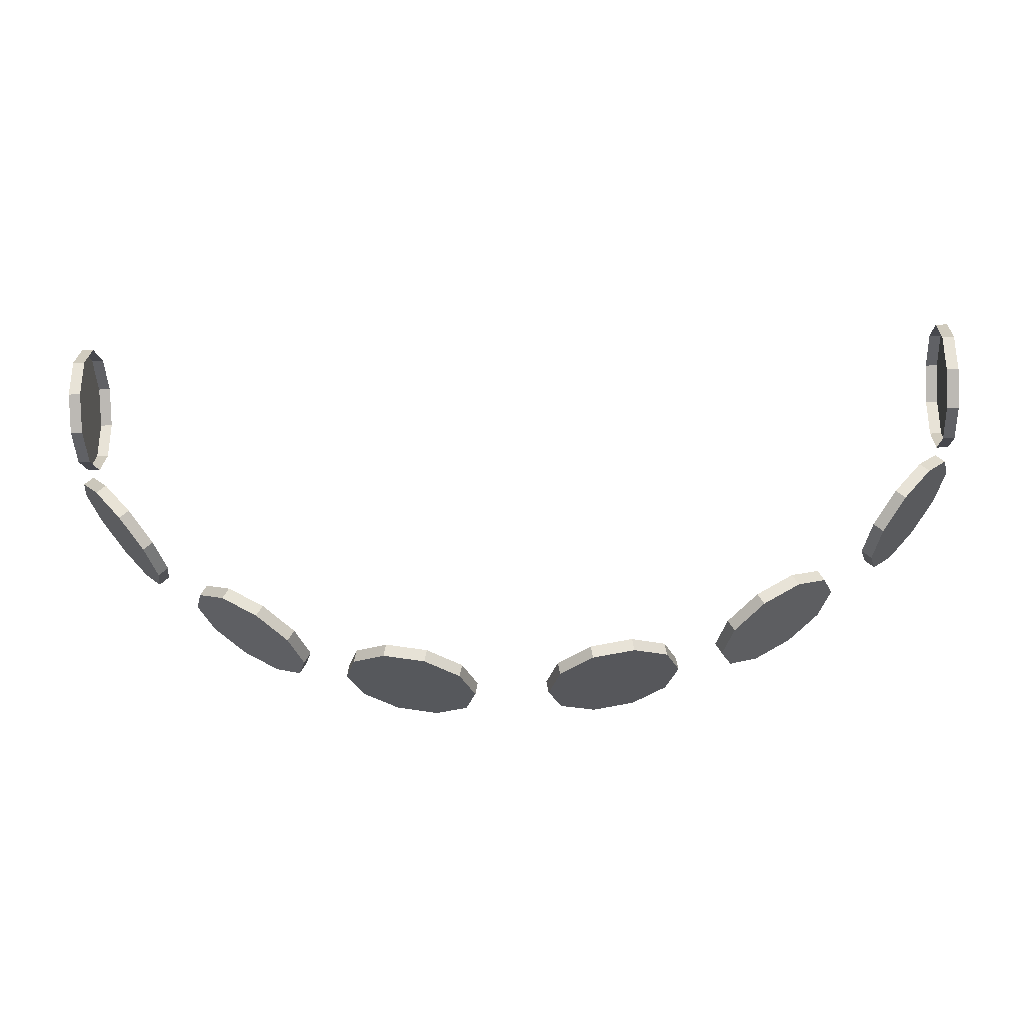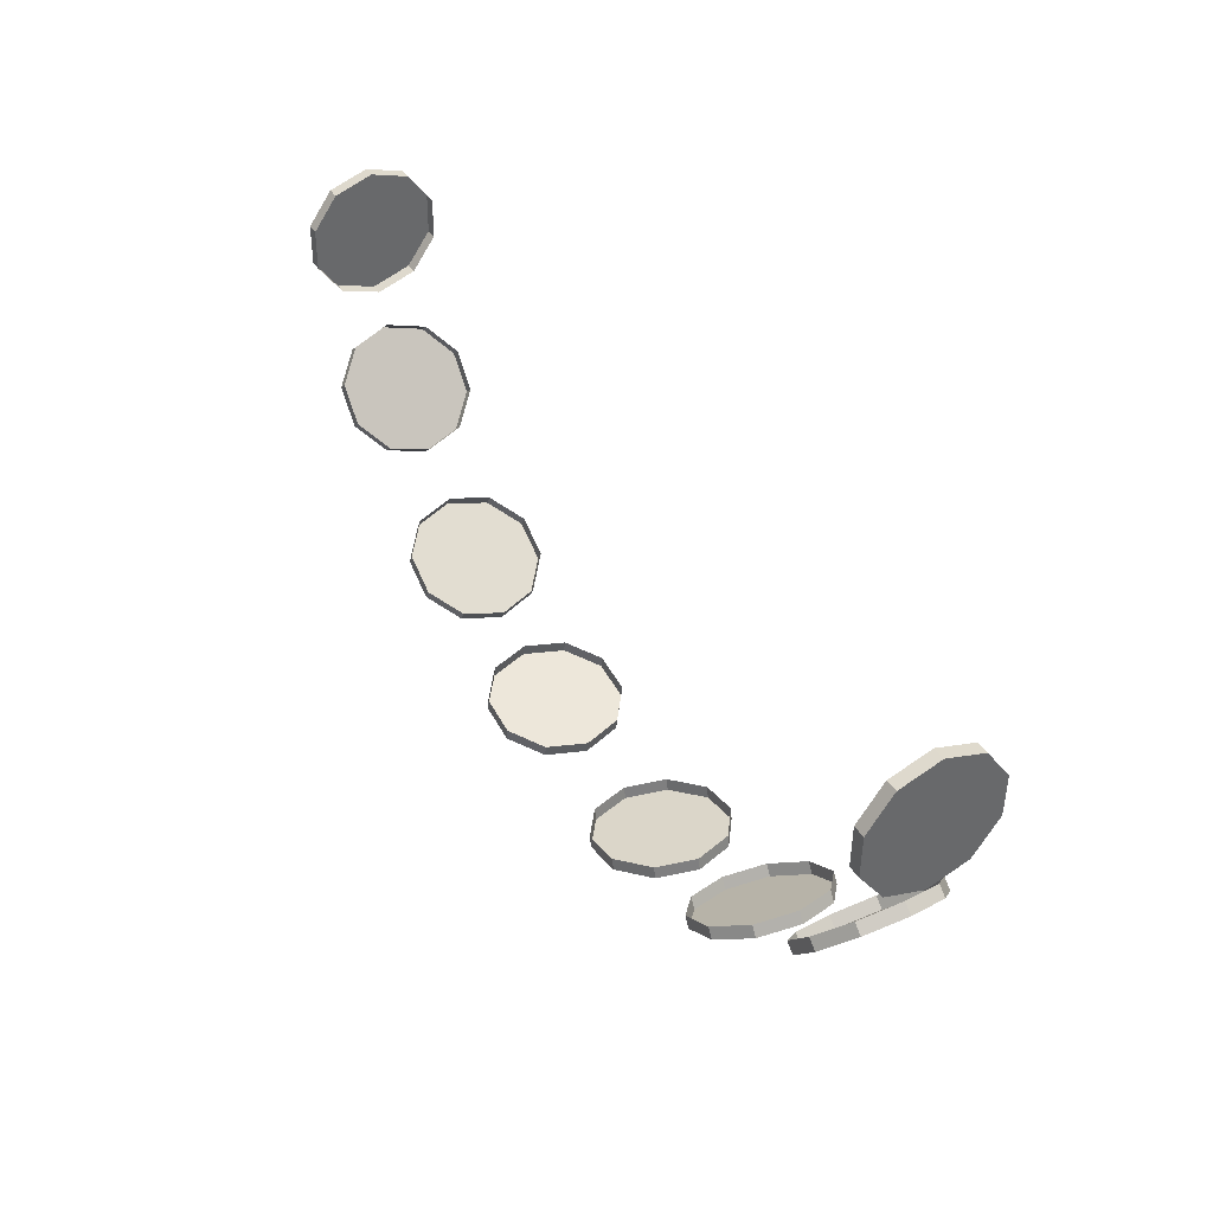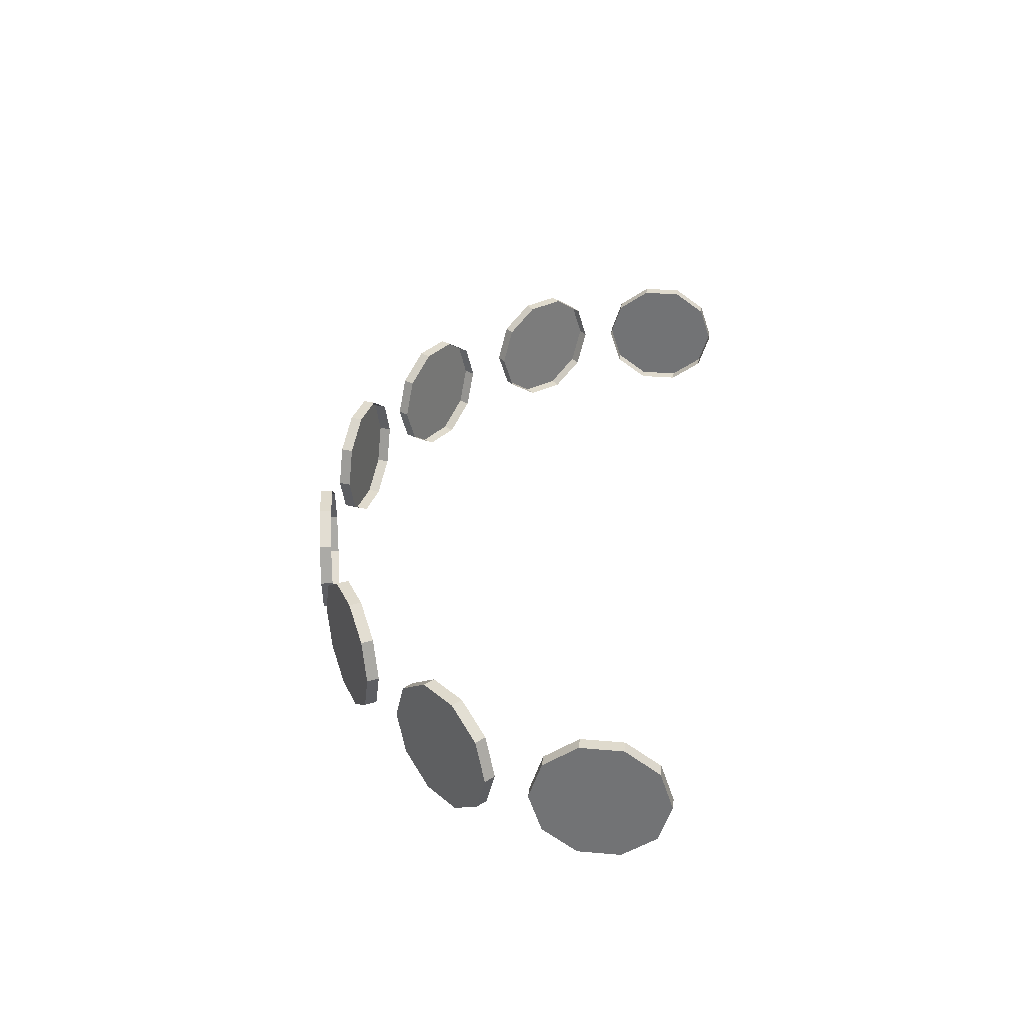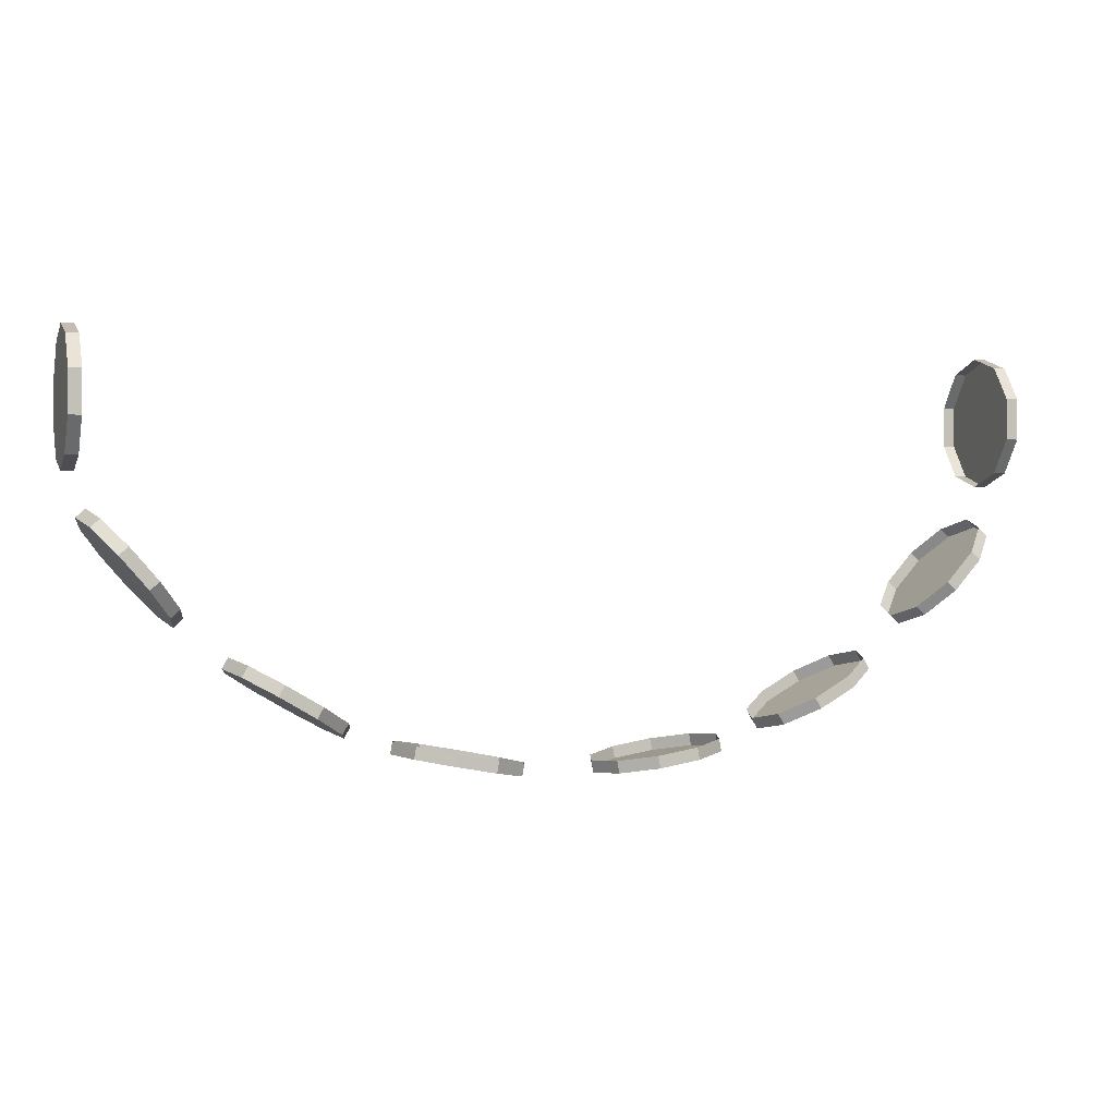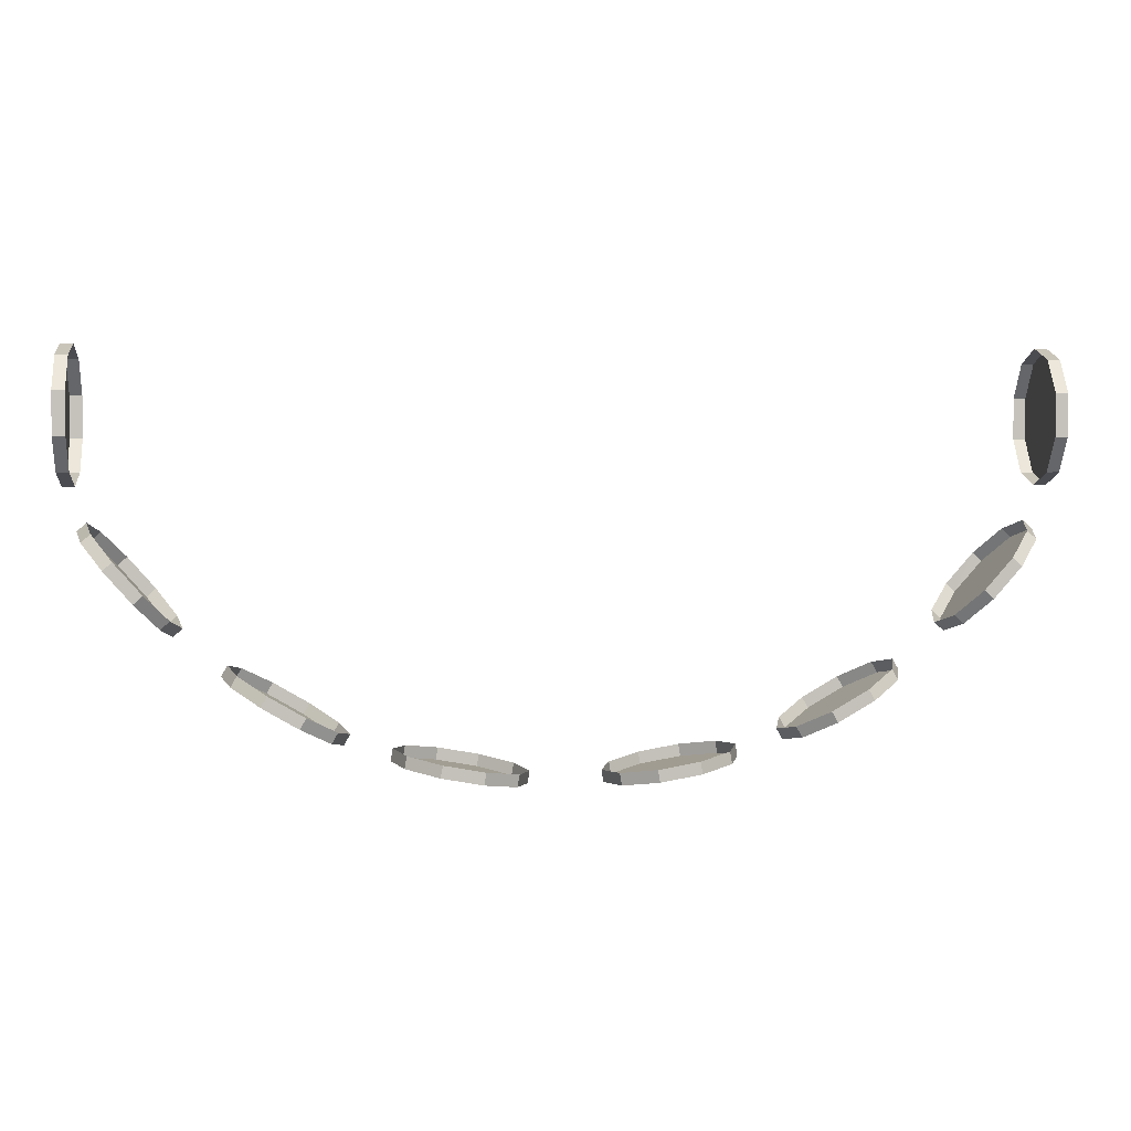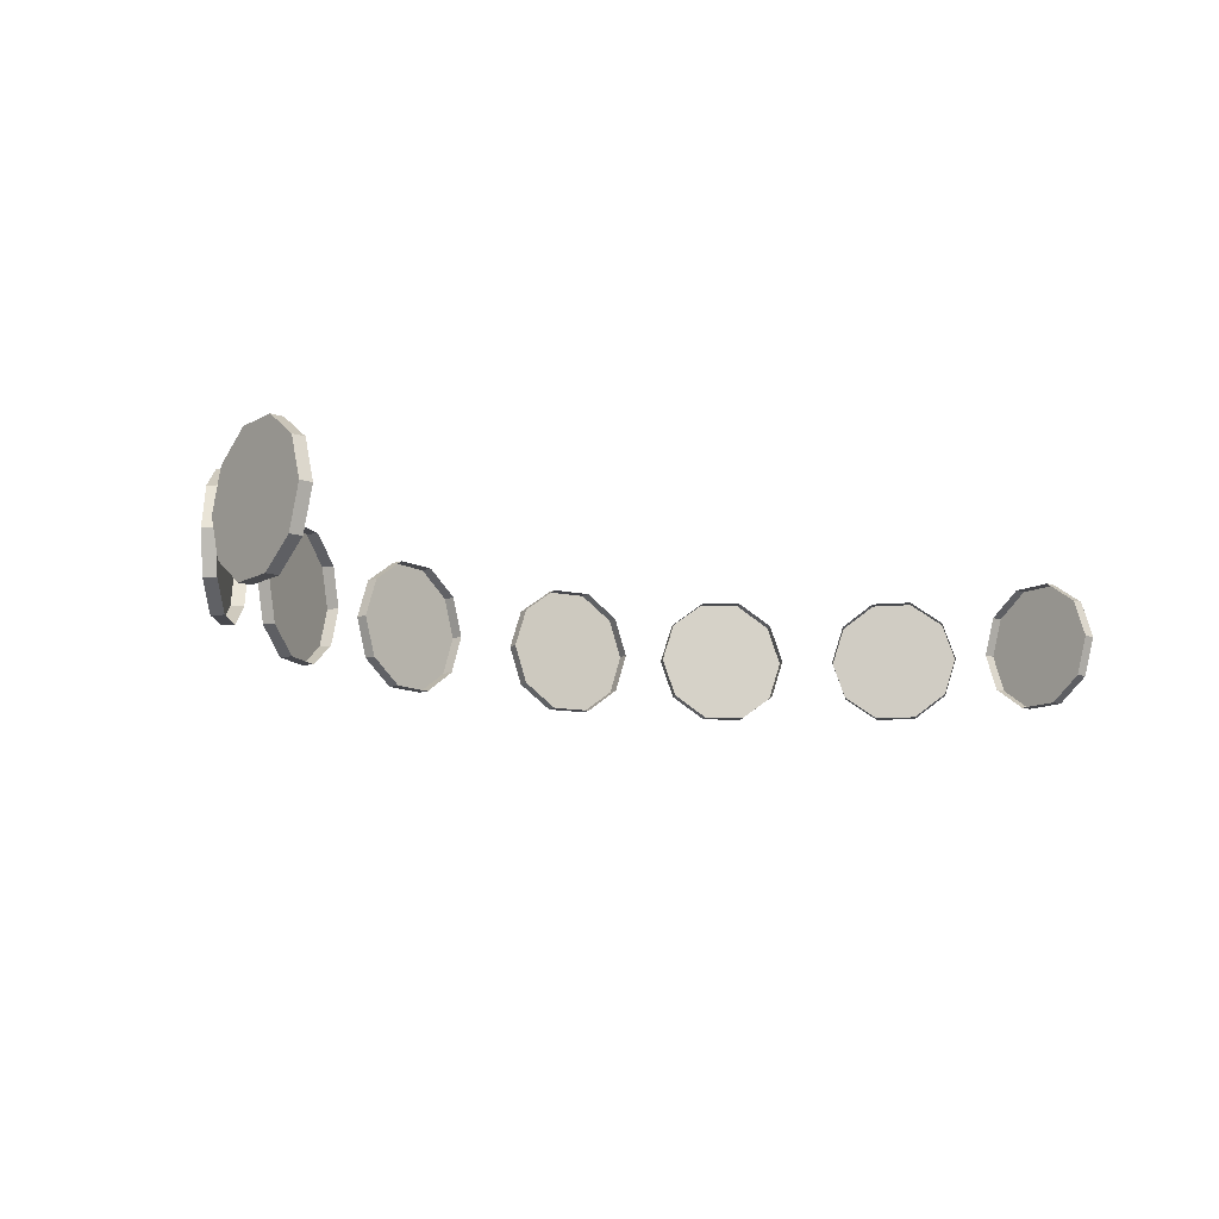
<metadata>
{"format":"obj","ext":"obj","renderer":"f3d","projection":"perspective","resolution":1024,"background":"white","views":[{"elev":-29.4,"azim":3.0,"up":"+Z"},{"elev":40.3,"azim":60.3,"up":"+Z"},{"elev":33.1,"azim":-82.6,"up":"+Y"},{"elev":-0.8,"azim":160.9,"up":"+Z"},{"elev":2.9,"azim":-6.0,"up":"+Z"},{"elev":-12.1,"azim":-39.4,"up":"+Y"}]}
</metadata>
<code>
o front_sonar
v 0.1379 0.01851 0.04749
v 0.1379 0.01155 0.05726
v 0.1343 0.01155 0.05726
v 0.1343 0.01851 0.04749
v 0.1379 0.000169 0.06107
v 0.1343 0.000169 0.06107
v 0.1379 -0.01127 0.05746
v 0.1343 -0.01127 0.05746
v 0.1379 -0.01841 0.04781
v 0.1343 -0.01841 0.04781
v 0.1379 -0.01851 0.03582
v 0.1343 -0.01851 0.03582
v 0.1379 -0.01155 0.02605
v 0.1343 -0.01155 0.02605
v 0.1379 -0.000169 0.02224
v 0.1343 -0.000169 0.02224
v 0.1379 0.01127 0.02585
v 0.1343 0.01127 0.02585
v 0.1379 0.01841 0.03549
v 0.1343 0.01841 0.03549
v 0.1224 0.01851 0.002171
v 0.1145 0.01841 -0.006827
v 0.1171 0.01841 -0.009185
v 0.1251 0.01851 -0.000187
v 0.1108 0.01127 -0.01642
v 0.1081 0.01127 -0.01406
v 0.1084 -0.000169 -0.01912
v 0.1057 -0.000169 -0.01676
v 0.1109 -0.01155 -0.01627
v 0.1082 -0.01155 -0.01391
v 0.1174 -0.01851 -0.008943
v 0.1147 -0.01851 -0.006585
v 0.1253 -0.01841 5.4e-05
v 0.1226 -0.01841 0.002413
v 0.1317 -0.01127 0.007287
v 0.129 -0.01127 0.009646
v 0.1341 0.000169 0.009993
v 0.1314 0.000169 0.01235
v 0.1315 0.01155 0.007138
v 0.1289 0.01155 0.009496
v 0.08373 0.01851 -0.03699
v 0.09218 0.01155 -0.03209
v 0.09039 0.01155 -0.02901
v 0.08194 0.01851 -0.0339
v 0.09547 0.000169 -0.03019
v 0.09369 0.000169 -0.0271
v 0.09235 -0.01127 -0.03199
v 0.09056 -0.01127 -0.02891
v 0.084 -0.01841 -0.03683
v 0.08222 -0.01841 -0.03374
v 0.07362 -0.01851 -0.04284
v 0.07184 -0.01851 -0.03975
v 0.06517 -0.01155 -0.04773
v 0.06338 -0.01155 -0.04465
v 0.06188 -0.000169 -0.04964
v 0.06009 -0.000169 -0.04656
v 0.065 0.01127 -0.04783
v 0.06321 0.01127 -0.04475
v 0.07334 0.01841 -0.043
v 0.07156 0.01841 -0.03992
v 0.03497 0.01851 -0.05314
v 0.02316 0.01841 -0.05524
v 0.02379 0.01841 -0.05875
v 0.0356 0.01851 -0.05665
v 0.01429 0.01127 -0.06043
v 0.01367 0.01127 -0.05692
v 0.01074 -0.000169 -0.06107
v 0.01012 -0.000169 -0.05756
v 0.01449 -0.01155 -0.0604
v 0.01386 -0.01155 -0.05689
v 0.0241 -0.01851 -0.05869
v 0.02348 -0.01851 -0.05518
v 0.03592 -0.01841 -0.05659
v 0.03529 -0.01841 -0.05308
v 0.04541 -0.01127 -0.0549
v 0.04479 -0.01127 -0.05139
v 0.04896 0.000169 -0.05427
v 0.04834 0.000169 -0.05076
v 0.04521 0.01155 -0.05494
v 0.04459 0.01155 -0.05143
v -0.0356 0.01851 -0.05665
v -0.03497 0.01851 -0.05314
v -0.04459 0.01155 -0.05143
v -0.04521 0.01155 -0.05494
v -0.04834 0.000169 -0.05076
v -0.04896 0.000169 -0.05427
v -0.04479 -0.01127 -0.05139
v -0.04541 -0.01127 -0.0549
v -0.03529 -0.01841 -0.05308
v -0.03592 -0.01841 -0.05659
v -0.02348 -0.01851 -0.05518
v -0.0241 -0.01851 -0.05869
v -0.01386 -0.01155 -0.05689
v -0.01449 -0.01155 -0.0604
v -0.01012 -0.000169 -0.05756
v -0.01074 -0.000169 -0.06107
v -0.01367 0.01127 -0.05692
v -0.01429 0.01127 -0.06043
v -0.02316 0.01841 -0.05524
v -0.02379 0.01841 -0.05875
v -0.08194 0.01851 -0.0339
v -0.08373 0.01851 -0.03699
v -0.07334 0.01841 -0.043
v -0.07156 0.01841 -0.03992
v -0.065 0.01127 -0.04783
v -0.06321 0.01127 -0.04475
v -0.06188 -0.000169 -0.04964
v -0.06009 -0.000169 -0.04656
v -0.06517 -0.01155 -0.04773
v -0.06338 -0.01155 -0.04465
v -0.07362 -0.01851 -0.04284
v -0.07184 -0.01851 -0.03975
v -0.084 -0.01841 -0.03683
v -0.08222 -0.01841 -0.03374
v -0.09235 -0.01127 -0.03199
v -0.09056 -0.01127 -0.02891
v -0.09547 0.000169 -0.03019
v -0.09369 0.000169 -0.0271
v -0.09218 0.01155 -0.03209
v -0.09039 0.01155 -0.02901
v -0.1251 0.01851 -0.000187
v -0.1224 0.01851 0.002171
v -0.1289 0.01155 0.009496
v -0.1315 0.01155 0.007138
v -0.1314 0.000169 0.01235
v -0.1341 0.000169 0.009993
v -0.129 -0.01127 0.009646
v -0.1317 -0.01127 0.007287
v -0.1226 -0.01841 0.002413
v -0.1253 -0.01841 5.4e-05
v -0.1147 -0.01851 -0.006585
v -0.1174 -0.01851 -0.008943
v -0.1082 -0.01155 -0.01391
v -0.1109 -0.01155 -0.01627
v -0.1057 -0.000169 -0.01676
v -0.1084 -0.000169 -0.01912
v -0.1081 0.01127 -0.01406
v -0.1108 0.01127 -0.01642
v -0.1145 0.01841 -0.006827
v -0.1171 0.01841 -0.009185
v -0.1343 0.01851 0.04749
v -0.1379 0.01851 0.04749
v -0.1379 0.01841 0.03549
v -0.1343 0.01841 0.03549
v -0.1379 0.01127 0.02585
v -0.1343 0.01127 0.02585
v -0.1379 -0.000169 0.02224
v -0.1343 -0.000169 0.02224
v -0.1379 -0.01155 0.02605
v -0.1343 -0.01155 0.02605
v -0.1379 -0.01851 0.03582
v -0.1343 -0.01851 0.03582
v -0.1379 -0.01841 0.04781
v -0.1343 -0.01841 0.04781
v -0.1379 -0.01127 0.05746
v -0.1343 -0.01127 0.05746
v -0.1379 0.000169 0.06107
v -0.1343 0.000169 0.06107
v -0.1379 0.01155 0.05726
v -0.1343 0.01155 0.05726
v 0.1379 0 0.04165
v 0.1212 0 -0.004565
v 0.07867 0 -0.03991
v 0.02985 0 -0.05767
v -0.02985 0 -0.05767
v -0.07867 0 -0.03991
v -0.1212 0 -0.004565
v -0.1379 0 0.04165
f 1 2 3
f 1 3 4
f 2 5 6
f 2 6 3
f 5 7 8
f 5 8 6
f 7 9 10
f 7 10 8
f 9 11 12
f 9 12 10
f 11 13 14
f 11 14 12
f 13 15 16
f 13 16 14
f 15 17 18
f 15 18 16
f 17 19 20
f 17 20 18
f 19 1 4
f 19 4 20
f 21 22 23
f 21 23 24
f 25 23 22
f 25 22 26
f 27 25 26
f 27 26 28
f 29 27 28
f 29 28 30
f 31 29 30
f 31 30 32
f 33 31 32
f 33 32 34
f 35 33 34
f 35 34 36
f 37 35 36
f 37 36 38
f 39 37 38
f 39 38 40
f 24 39 40
f 24 40 21
f 41 42 43
f 41 43 44
f 42 45 46
f 42 46 43
f 45 47 48
f 45 48 46
f 47 49 50
f 47 50 48
f 49 51 52
f 49 52 50
f 51 53 54
f 51 54 52
f 53 55 56
f 53 56 54
f 55 57 58
f 55 58 56
f 57 59 60
f 57 60 58
f 44 60 59
f 44 59 41
f 61 62 63
f 61 63 64
f 65 63 62
f 65 62 66
f 67 65 66
f 67 66 68
f 69 67 68
f 69 68 70
f 71 69 70
f 71 70 72
f 73 71 72
f 73 72 74
f 75 73 74
f 75 74 76
f 77 75 76
f 77 76 78
f 79 77 78
f 79 78 80
f 64 79 80
f 64 80 61
f 81 82 83
f 81 83 84
f 84 83 85
f 84 85 86
f 86 85 87
f 86 87 88
f 88 87 89
f 88 89 90
f 90 89 91
f 90 91 92
f 92 91 93
f 92 93 94
f 94 93 95
f 94 95 96
f 96 95 97
f 96 97 98
f 98 97 99
f 98 99 100
f 82 81 100
f 82 100 99
f 101 102 103
f 101 103 104
f 105 106 104
f 105 104 103
f 107 108 106
f 107 106 105
f 109 110 108
f 109 108 107
f 111 112 110
f 111 110 109
f 113 114 112
f 113 112 111
f 115 116 114
f 115 114 113
f 117 118 116
f 117 116 115
f 119 120 118
f 119 118 117
f 102 101 120
f 102 120 119
f 121 122 123
f 121 123 124
f 124 123 125
f 124 125 126
f 126 125 127
f 126 127 128
f 128 127 129
f 128 129 130
f 130 129 131
f 130 131 132
f 132 131 133
f 132 133 134
f 134 133 135
f 134 135 136
f 136 135 137
f 136 137 138
f 138 137 139
f 138 139 140
f 122 121 140
f 122 140 139
f 141 142 143
f 141 143 144
f 145 146 144
f 145 144 143
f 147 148 146
f 147 146 145
f 149 150 148
f 149 148 147
f 151 152 150
f 151 150 149
f 153 154 152
f 153 152 151
f 155 156 154
f 155 154 153
f 157 158 156
f 157 156 155
f 159 160 158
f 159 158 157
f 142 141 160
f 142 160 159
f 161 1 2
f 161 2 5
f 161 5 7
f 161 7 9
f 161 9 11
f 161 11 13
f 161 13 15
f 161 15 17
f 161 17 19
f 19 1 161
f 23 24 162
f 162 25 23
f 162 27 25
f 162 29 27
f 162 31 29
f 162 33 31
f 162 35 33
f 162 37 35
f 162 39 37
f 162 24 39
f 163 41 42
f 163 42 45
f 163 45 47
f 163 47 49
f 163 49 51
f 163 51 53
f 163 53 55
f 163 55 57
f 163 57 59
f 59 41 163
f 63 64 164
f 164 65 63
f 164 67 65
f 164 69 67
f 164 71 69
f 164 73 71
f 164 75 73
f 164 77 75
f 164 79 77
f 164 64 79
f 165 84 81
f 165 86 84
f 165 88 86
f 165 90 88
f 165 92 90
f 165 94 92
f 165 96 94
f 165 98 96
f 165 100 98
f 100 165 81
f 103 166 102
f 166 103 105
f 166 105 107
f 166 107 109
f 166 109 111
f 166 111 113
f 166 113 115
f 166 115 117
f 166 117 119
f 166 119 102
f 167 124 121
f 167 126 124
f 167 128 126
f 167 130 128
f 167 132 130
f 167 134 132
f 167 136 134
f 167 138 136
f 167 140 138
f 140 167 121
f 168 159 142
f 168 157 159
f 168 155 157
f 168 153 155
f 168 151 153
f 168 149 151
f 168 147 149
f 168 145 147
f 168 143 145
f 143 168 142

</code>
